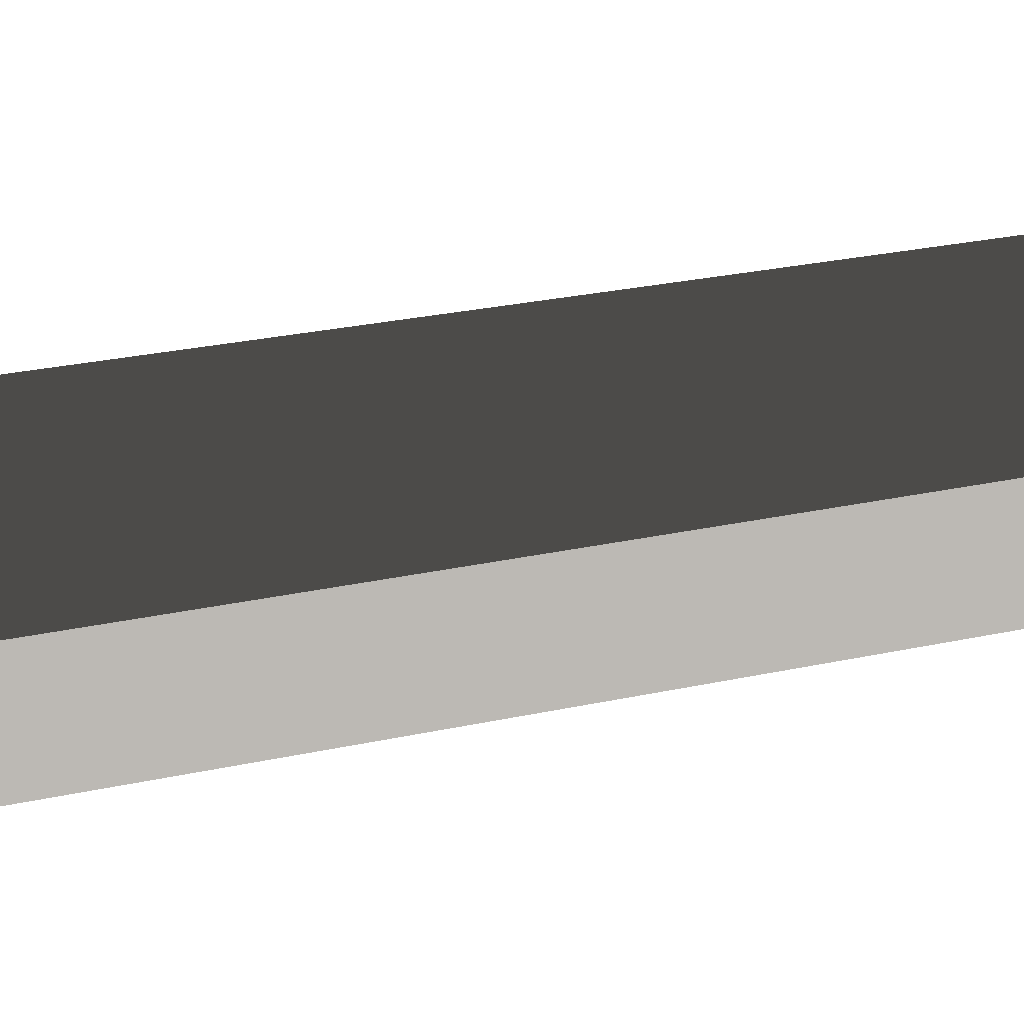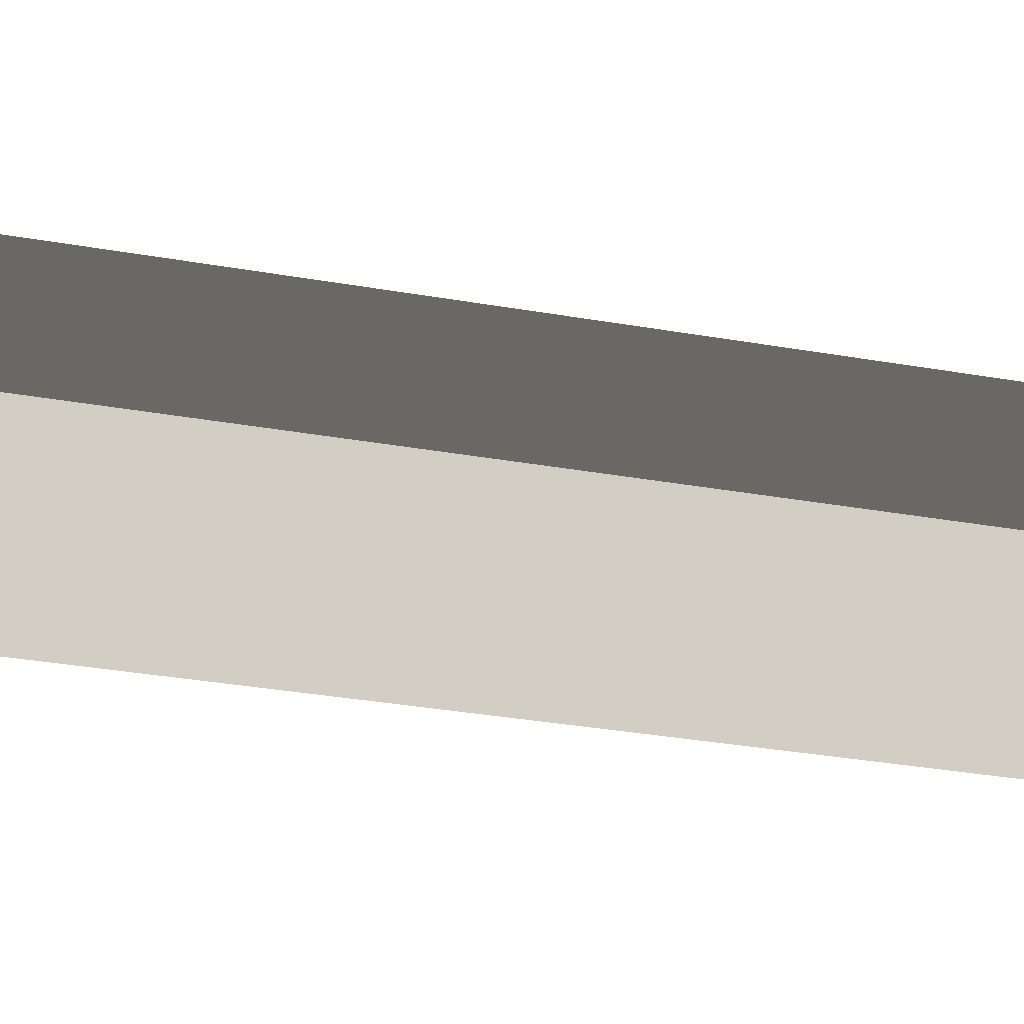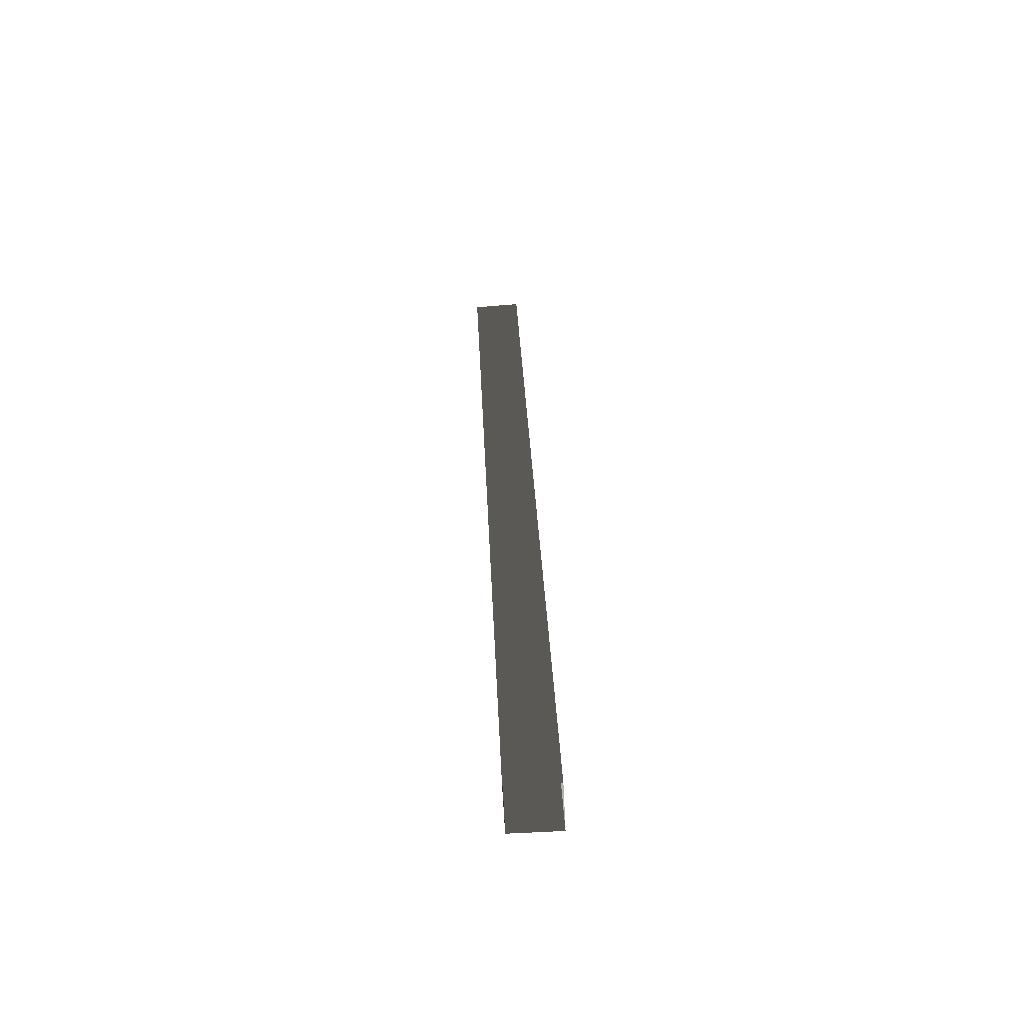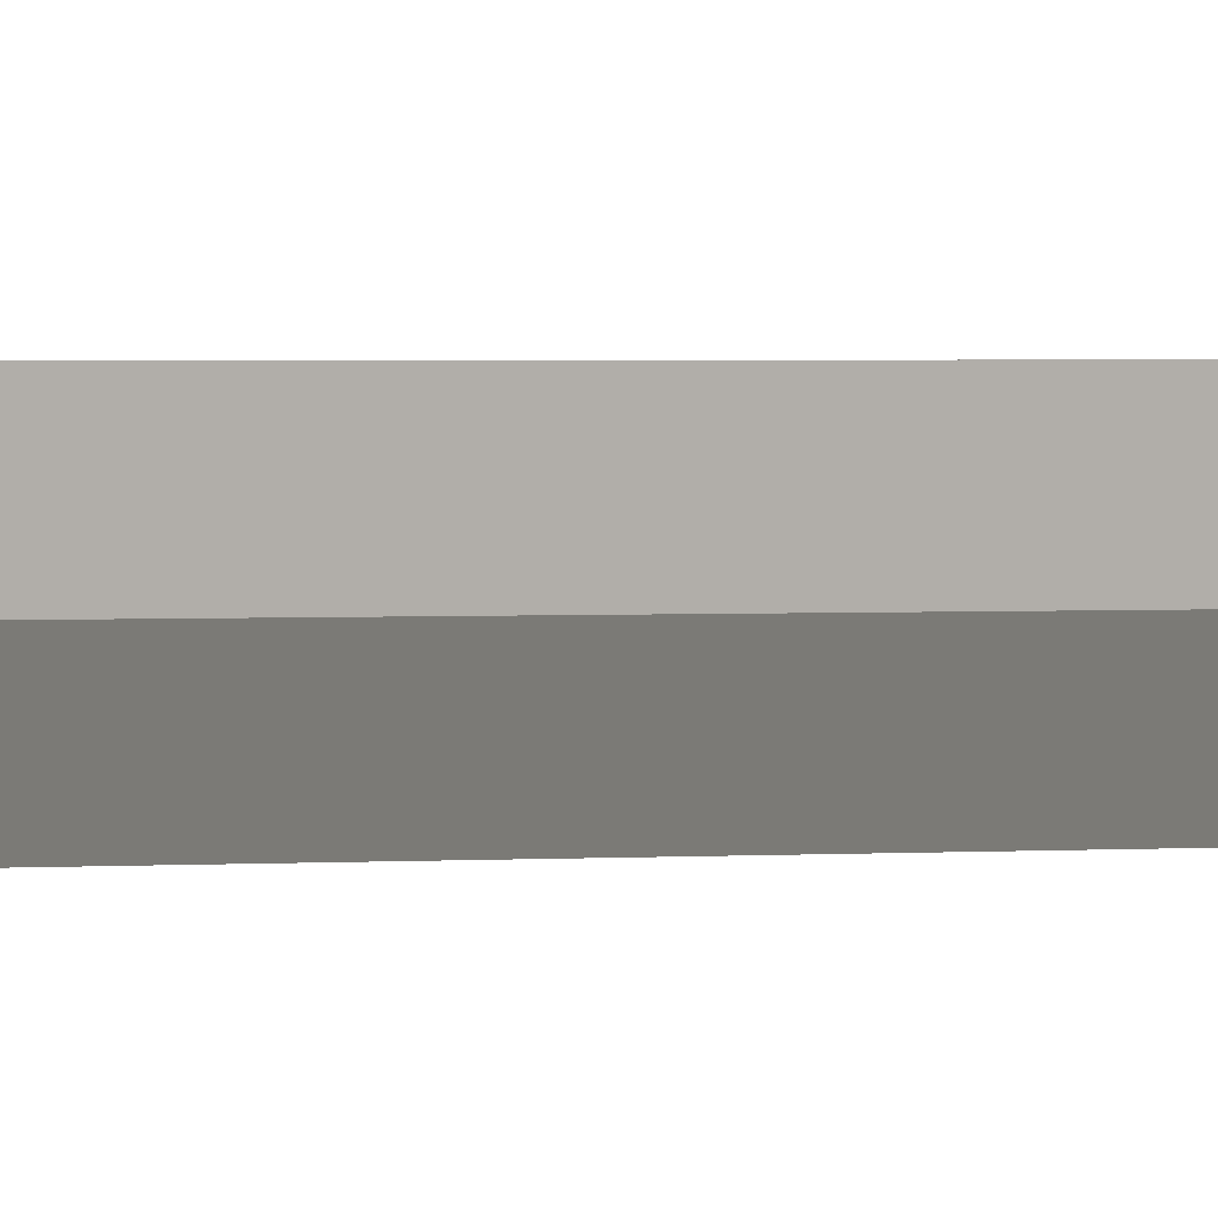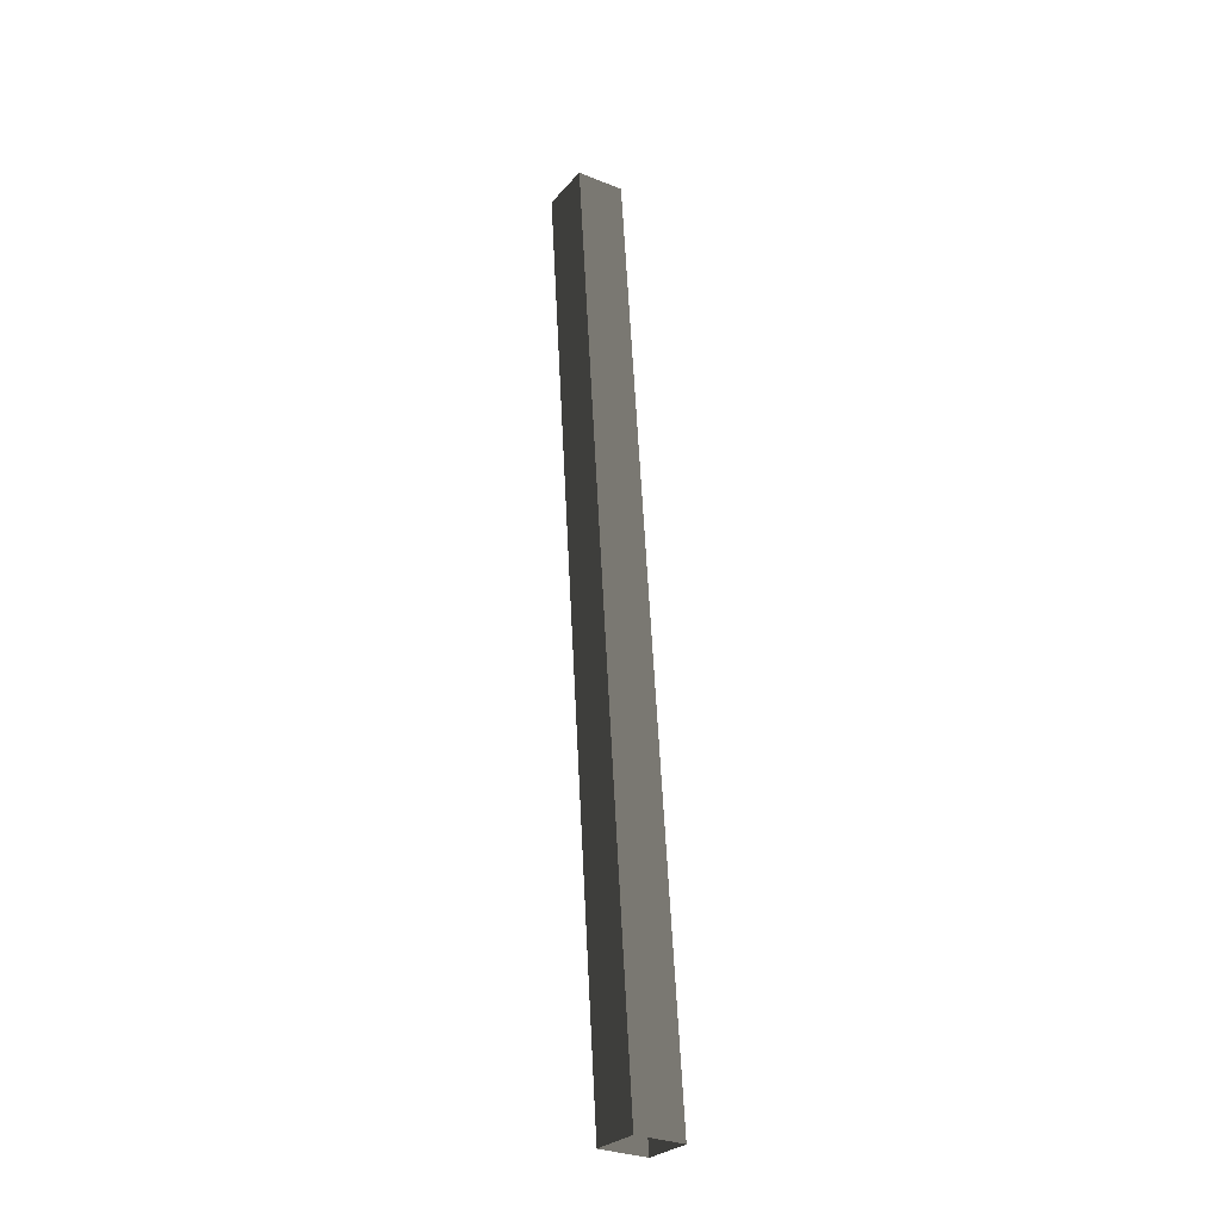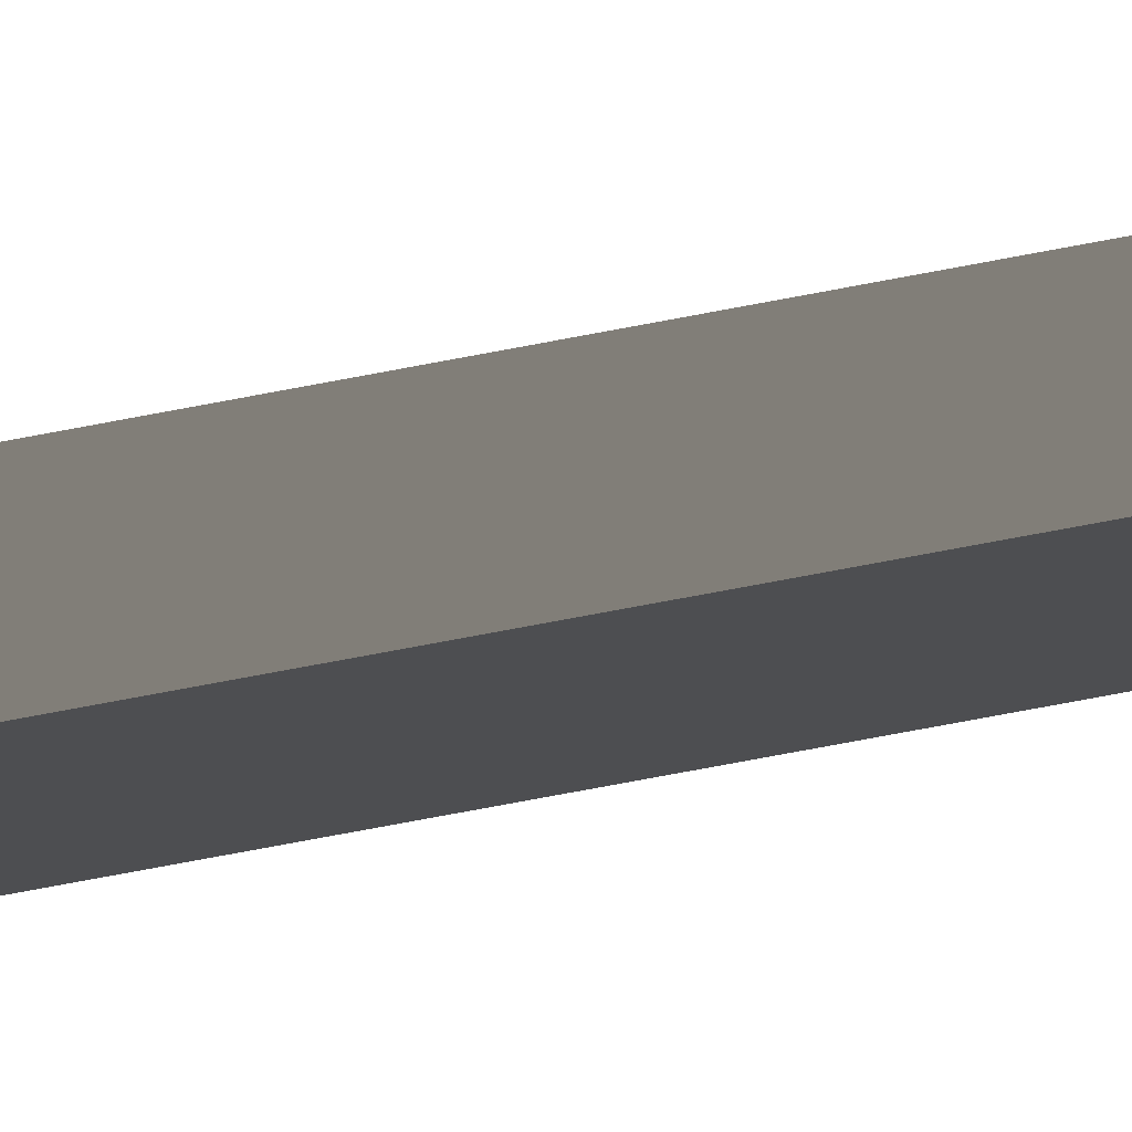
<metadata>
{"format":"obj","ext":"obj","renderer":"f3d","projection":"perspective","resolution":1024,"background":"white","views":[{"elev":9.1,"azim":42.6,"up":"+Y"},{"elev":-11.6,"azim":53.7,"up":"+Y"},{"elev":-61.1,"azim":-41.9,"up":"+Z"},{"elev":1.2,"azim":-115.4,"up":"+Y"},{"elev":-28.6,"azim":10.5,"up":"+Z"},{"elev":-77.2,"azim":97.6,"up":"+Y"}]}
</metadata>
<code>
v 0.01543 -0.02524 8.906
v 0.2041 -0.02524 5.253
v 0.3407 0.1124 5.253
v 0.1514 0.1124 8.919
v 0.1514 -0.1629 8.919
v 0.3407 -0.1629 5.253
v 0.2041 -0.02524 5.253
v 0.01543 -0.02524 8.906
v 0.2874 -0.02524 8.931
v 0.4773 -0.02524 5.254
v 0.3407 -0.1629 5.253
v 0.2874 -0.02524 8.931
v 0.3407 -0.1629 5.253
v 0.1514 -0.1629 8.919
v 0.3407 0.1124 5.253
v 0.4773 -0.02524 5.254
v 0.2874 -0.02524 8.931
v 0.3407 0.1124 5.253
v 0.2874 -0.02524 8.931
v 0.1514 0.1124 8.919
g Tree_3(Clone)_35894_114
f 1 3 2
f 1 4 3
f 5 7 6
f 5 8 7
f 9 11 10
f 12 14 13
f 15 17 16
f 18 20 19

</code>
